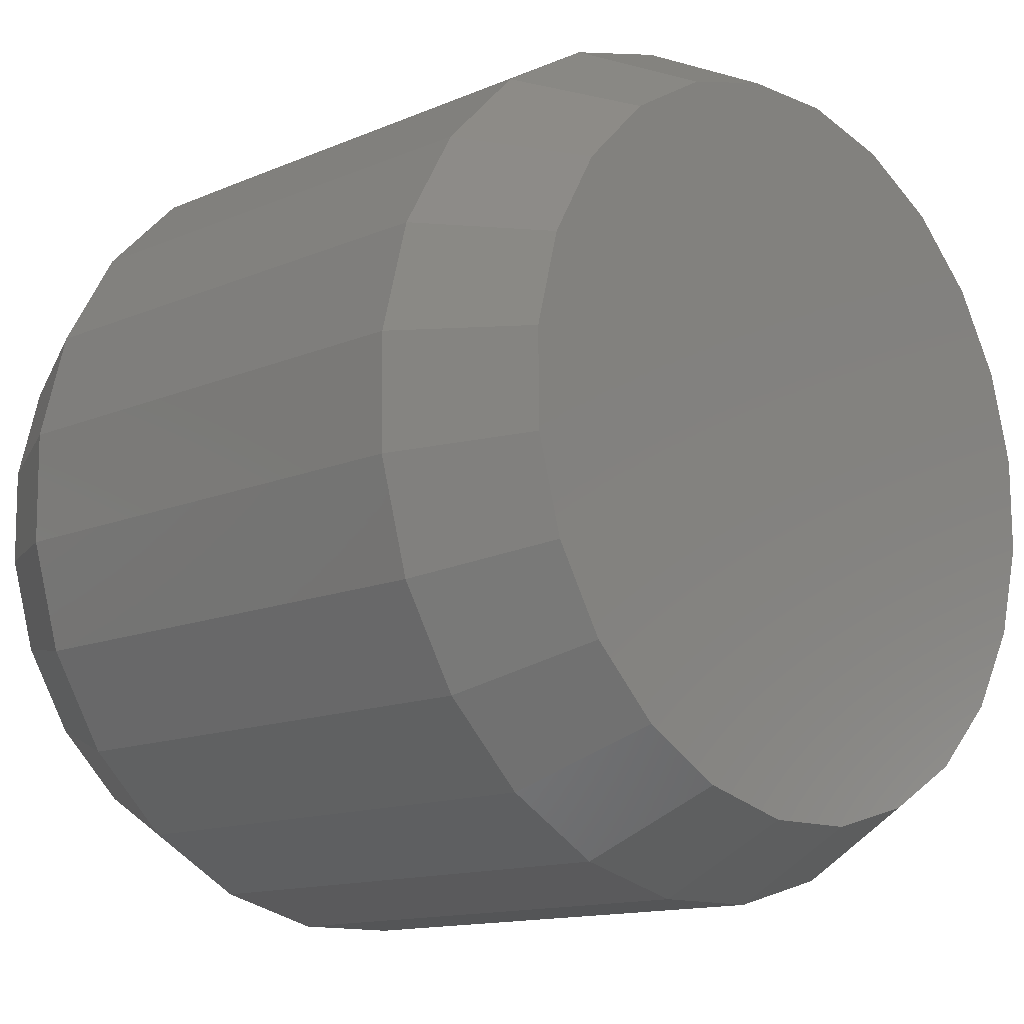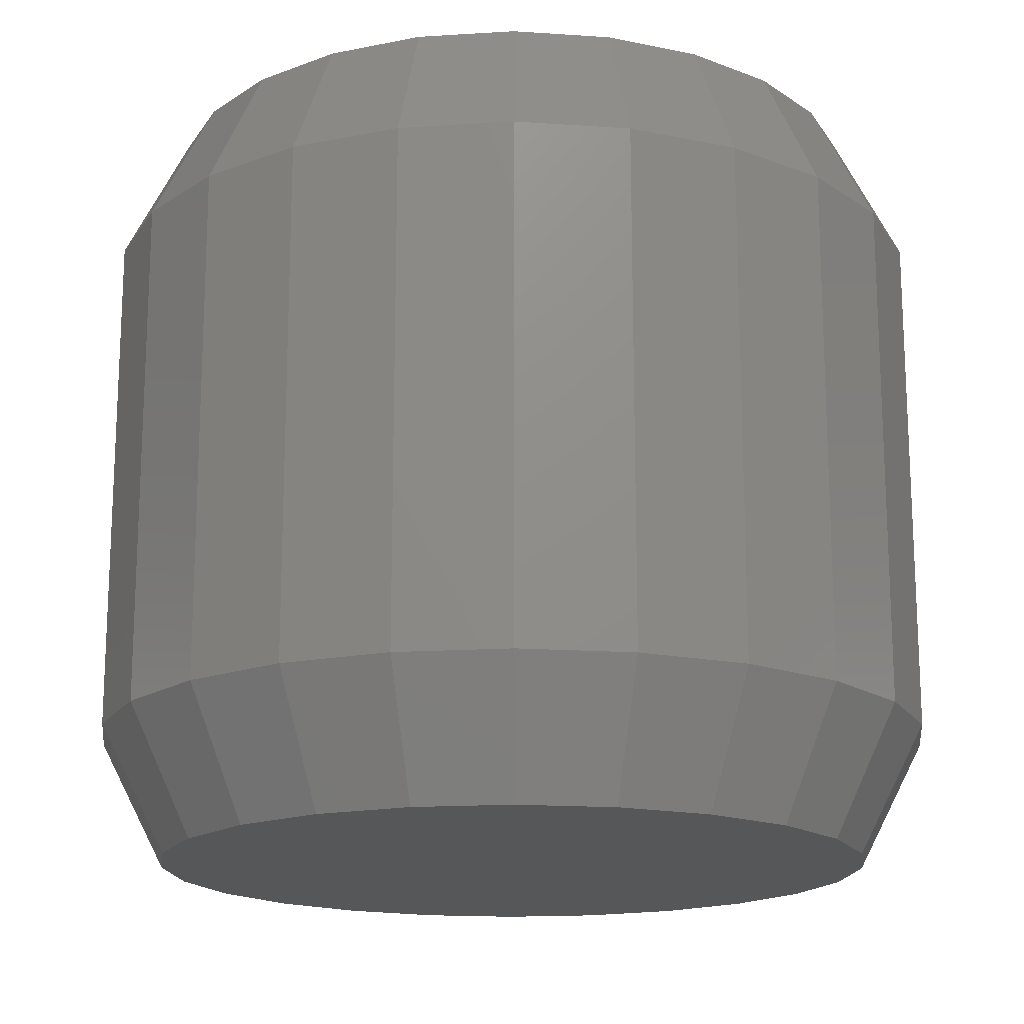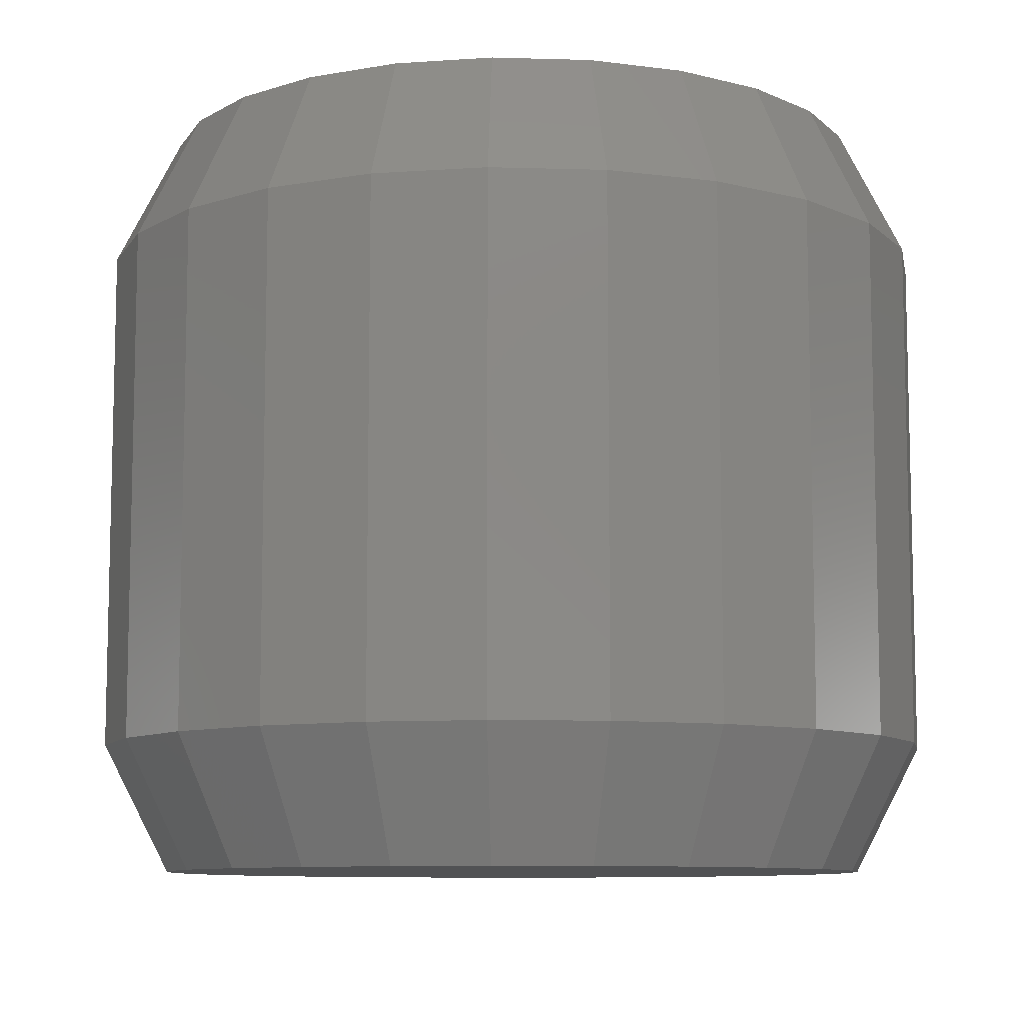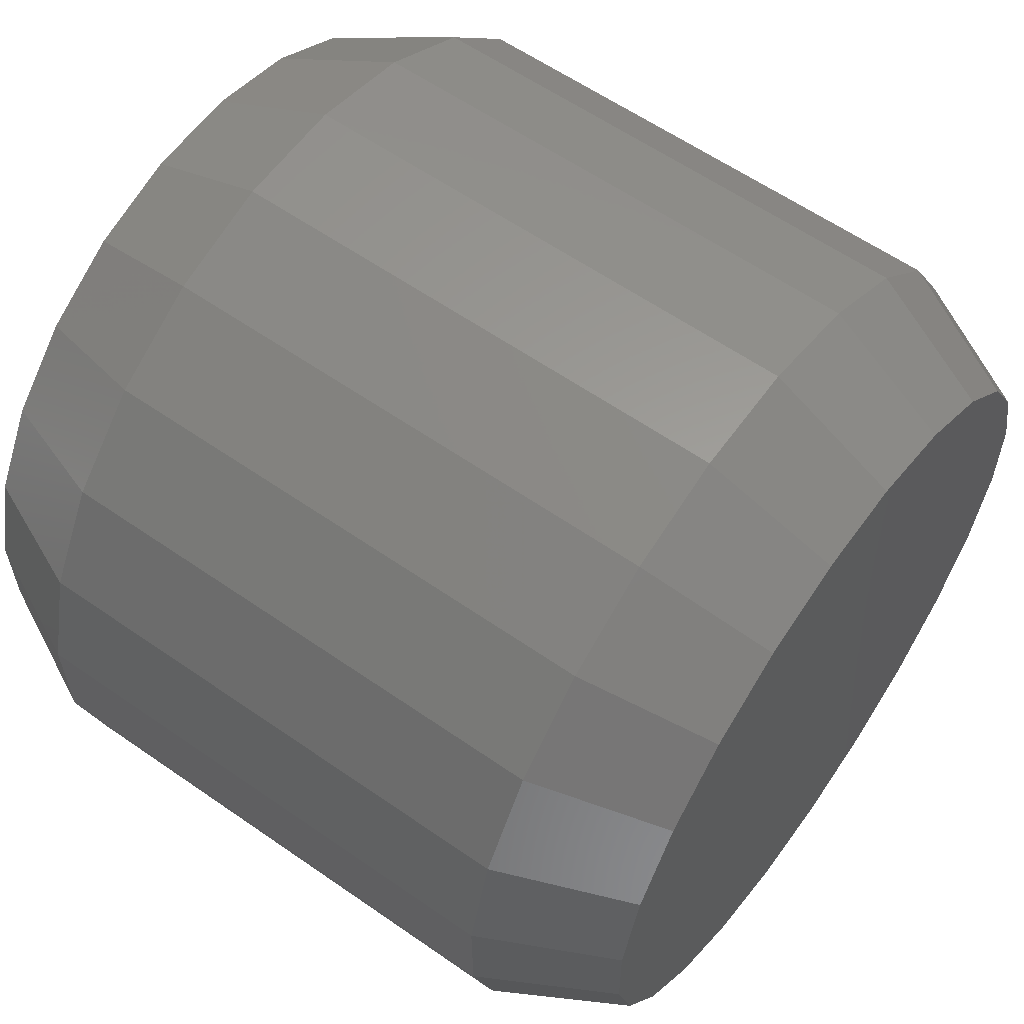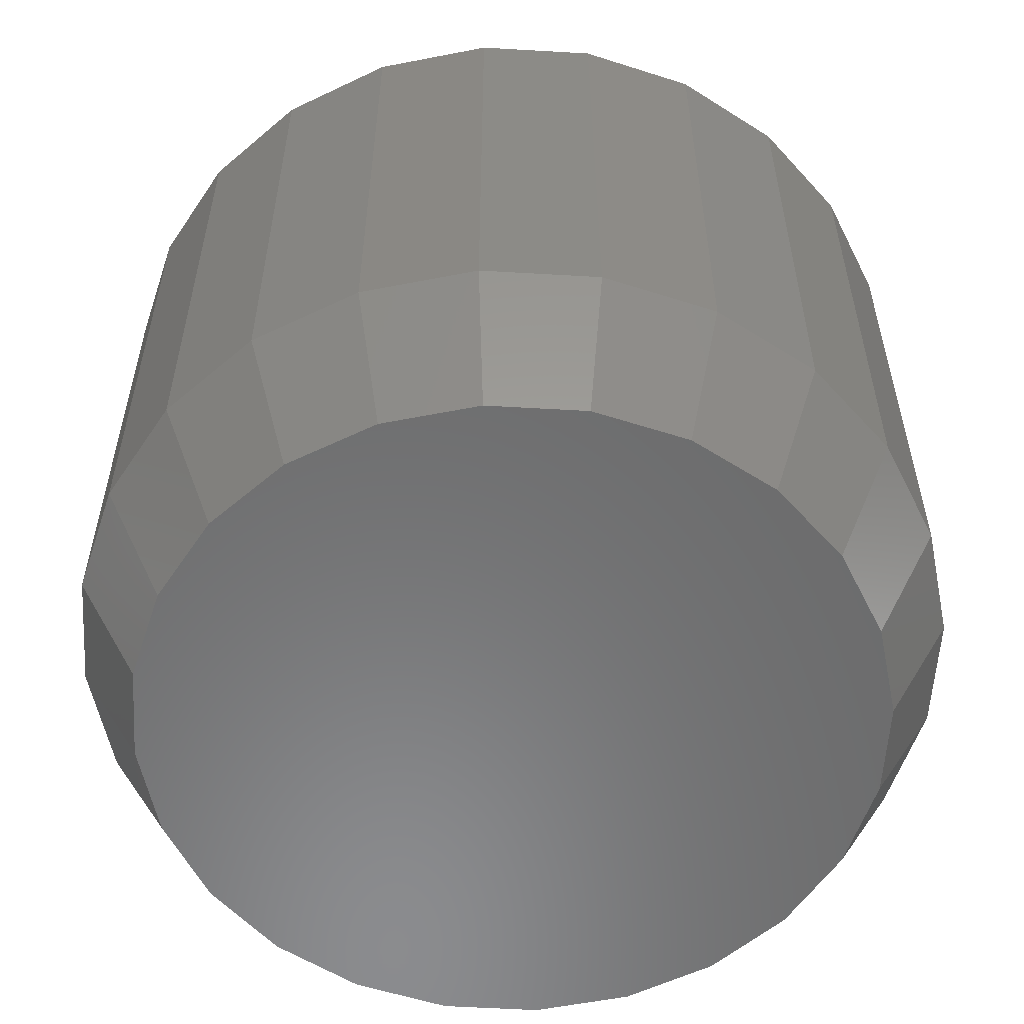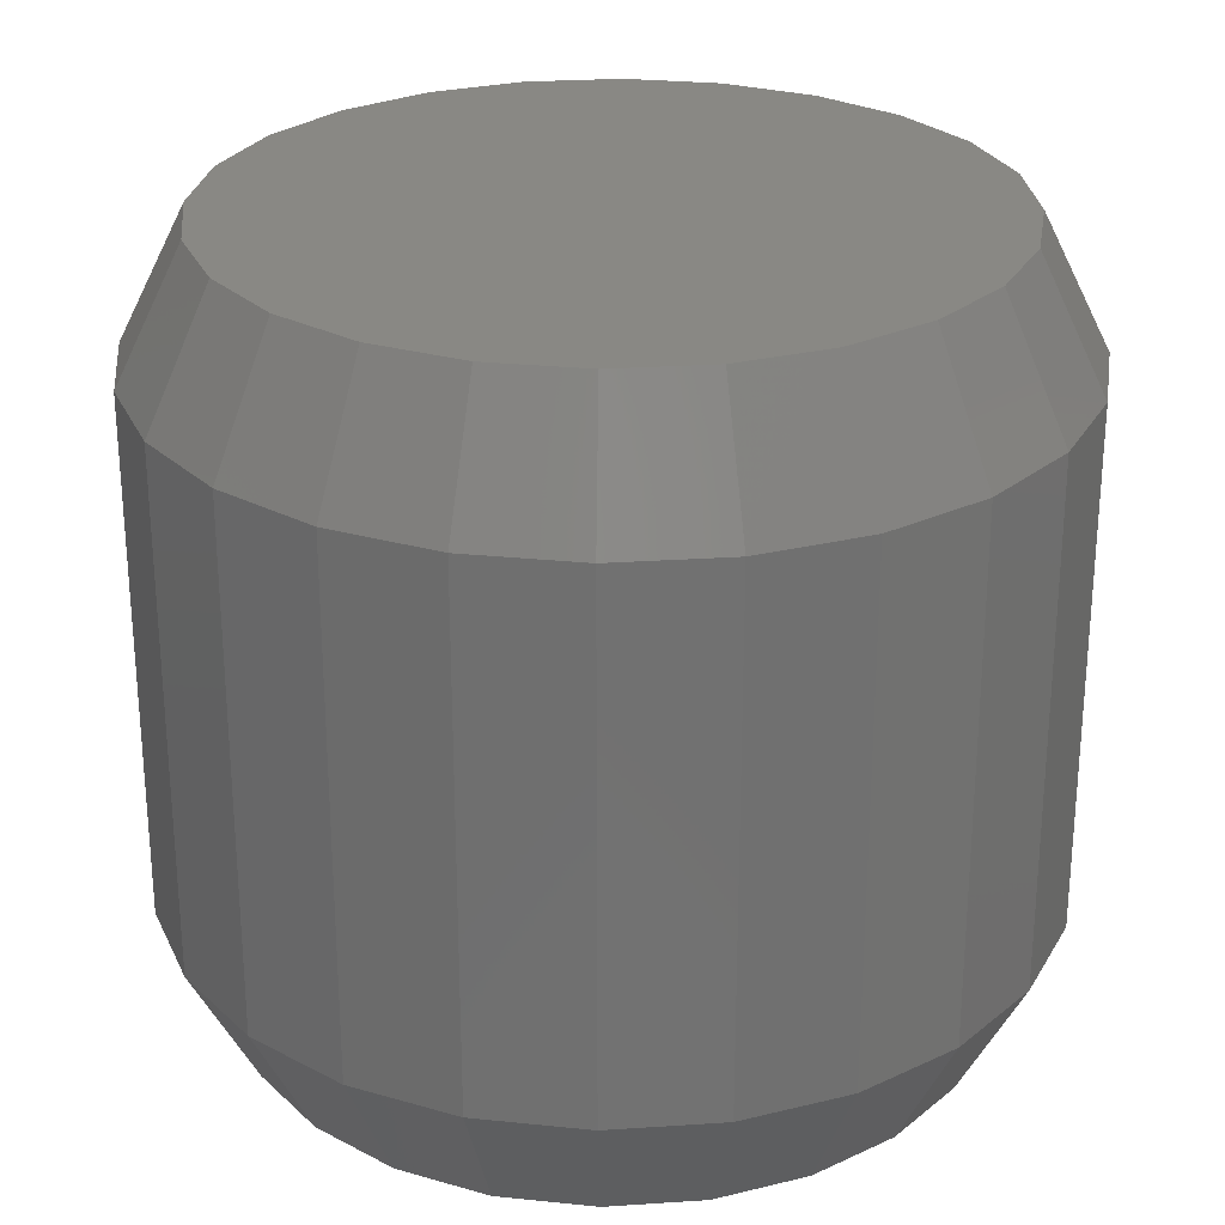
<metadata>
{"format":"stl","ext":"stl","renderer":"f3d","projection":"perspective","resolution":1024,"background":"white","views":[{"elev":-13.1,"azim":134.5,"up":"+Y"},{"elev":-16.9,"azim":126.7,"up":"+Z"},{"elev":-9.0,"azim":10.0,"up":"+Z"},{"elev":59.7,"azim":125.6,"up":"+Y"},{"elev":-57.0,"azim":11.0,"up":"+Z"},{"elev":26.8,"azim":-126.4,"up":"+Z"}]}
</metadata>
<code>
# stl→obj: 96 verts, 188 faces
v 37.3 12.83 106.4
v 36.4 12.32 101.6
v 37.3 12.83 101.6
v 36.4 12.32 106.4
v 31.74 13.61 106.4
v 32.47 12.87 101.6
v 32.47 12.87 106.4
v 31.74 13.61 101.6
v 34.36 12.07 106.4
v 33.36 12.34 101.6
v 34.36 12.07 101.6
v 33.36 12.34 106.4
v 30.97 15.51 106.4
v 31.23 14.51 101.6
v 31.23 14.51 106.4
v 30.97 15.51 101.6
v 31.26 17.55 106.4
v 30.98 16.55 101.6
v 30.98 16.55 106.4
v 31.26 17.55 101.6
v 38.04 13.55 106.4
v 38.04 13.55 101.6
v 31.78 18.44 106.4
v 32.52 19.17 101.6
v 31.78 18.44 101.6
v 32.52 19.17 106.4
v 33.42 19.68 101.6
v 33.42 19.68 106.4
v 35.39 12.06 106.4
v 35.39 12.06 101.6
v 34.43 19.94 101.6
v 34.43 19.94 106.4
v 35.46 19.93 101.6
v 35.46 19.93 106.4
v 36.46 19.65 101.6
v 36.46 19.65 106.4
v 38.85 16.48 101.6
v 38.84 15.44 106.4
v 38.84 15.44 101.6
v 38.85 16.48 106.4
v 38.59 17.48 101.6
v 38.59 17.48 106.4
v 38.56 14.44 106.4
v 38.56 14.44 101.6
v 37.35 19.12 101.6
v 38.08 18.38 106.4
v 38.08 18.38 101.6
v 37.35 19.12 106.4
v 31.58 16.47 100.4
v 31.8 14.74 100.4
v 31.58 15.59 100.4
v 31.82 17.31 100.4
v 32.23 13.98 100.4
v 32.26 18.07 100.4
v 32.84 13.35 100.4
v 32.89 18.68 100.4
v 33.6 12.91 100.4
v 33.65 19.11 100.4
v 34.44 12.67 100.4
v 34.5 19.33 100.4
v 35.32 12.66 100.4
v 35.38 19.32 100.4
v 36.17 12.88 100.4
v 36.22 19.09 100.4
v 36.93 13.31 100.4
v 36.98 18.64 100.4
v 37.56 13.93 100.4
v 37.59 18.02 100.4
v 38 14.68 100.4
v 38.02 17.25 100.4
v 38.24 15.53 100.4
v 38.24 16.41 100.4
v 31.78 14.73 107.6
v 31.57 16.47 107.6
v 31.56 15.59 107.6
v 31.8 17.32 107.6
v 32.21 13.97 107.6
v 32.25 18.07 107.6
v 32.83 13.34 107.6
v 32.88 18.69 107.6
v 33.59 12.89 107.6
v 33.65 19.13 107.6
v 34.44 12.66 107.6
v 34.5 19.35 107.6
v 35.32 12.65 107.6
v 35.38 19.34 107.6
v 36.17 12.87 107.6
v 36.23 19.1 107.6
v 36.94 13.3 107.6
v 36.99 18.65 107.6
v 37.57 13.92 107.6
v 37.6 18.03 107.6
v 38.01 14.68 107.6
v 38.04 17.26 107.6
v 38.25 15.53 107.6
v 38.26 16.41 107.6
f 1 2 3
f 2 1 4
f 5 6 7
f 6 5 8
f 9 10 11
f 10 9 12
f 13 14 15
f 14 13 16
f 17 18 19
f 18 17 20
f 21 3 22
f 3 21 1
f 23 24 25
f 24 23 26
f 26 27 24
f 27 26 28
f 29 11 30
f 11 29 9
f 15 8 5
f 8 15 14
f 23 20 17
f 20 23 25
f 12 6 10
f 6 12 7
f 4 30 2
f 30 4 29
f 19 16 13
f 16 19 18
f 28 31 27
f 31 28 32
f 32 33 31
f 33 32 34
f 34 35 33
f 35 34 36
f 37 38 39
f 38 37 40
f 41 40 37
f 40 41 42
f 39 43 44
f 43 39 38
f 45 46 47
f 46 45 48
f 36 45 35
f 45 36 48
f 47 42 41
f 42 47 46
f 44 21 22
f 21 44 43
f 49 50 51
f 50 49 52
f 50 52 53
f 53 52 54
f 53 54 55
f 55 54 56
f 55 56 57
f 57 56 58
f 57 58 59
f 59 58 60
f 59 60 61
f 61 60 62
f 61 62 63
f 63 62 64
f 63 64 65
f 65 64 66
f 65 66 67
f 67 66 68
f 67 68 69
f 69 68 70
f 69 70 71
f 71 70 72
f 73 74 75
f 74 73 76
f 76 73 77
f 76 77 78
f 78 77 79
f 78 79 80
f 80 79 81
f 80 81 82
f 82 81 83
f 82 83 84
f 84 83 85
f 84 85 86
f 86 85 87
f 86 87 88
f 88 87 89
f 88 89 90
f 90 89 91
f 90 91 92
f 92 91 93
f 92 93 94
f 94 93 95
f 94 95 96
f 82 32 28
f 32 82 84
f 87 29 4
f 29 87 85
f 86 36 34
f 36 86 88
f 80 28 26
f 28 80 82
f 43 91 21
f 91 43 93
f 40 94 96
f 94 40 42
f 88 48 36
f 48 88 90
f 81 7 12
f 7 81 79
f 78 26 23
f 26 78 80
f 38 93 43
f 93 38 95
f 89 4 1
f 4 89 87
f 76 19 74
f 19 76 17
f 79 5 7
f 5 79 77
f 46 90 92
f 90 46 48
f 73 13 15
f 13 73 75
f 84 34 32
f 34 84 86
f 91 1 21
f 1 91 89
f 85 9 29
f 9 85 83
f 42 92 94
f 92 42 46
f 40 95 38
f 95 40 96
f 75 19 13
f 19 75 74
f 83 12 9
f 12 83 81
f 78 17 76
f 17 78 23
f 77 15 5
f 15 77 73
f 20 54 52
f 54 20 25
f 68 41 70
f 41 68 47
f 18 51 16
f 51 18 49
f 24 58 56
f 58 24 27
f 69 39 44
f 39 69 71
f 22 65 67
f 65 22 3
f 70 37 72
f 37 70 41
f 25 56 54
f 56 25 24
f 27 60 58
f 60 27 31
f 66 47 68
f 47 66 45
f 31 62 60
f 62 31 33
f 30 59 61
f 59 30 11
f 35 66 64
f 66 35 45
f 3 63 65
f 63 3 2
f 71 37 39
f 37 71 72
f 10 55 57
f 55 10 6
f 14 53 8
f 53 14 50
f 18 52 49
f 52 18 20
f 2 61 63
f 61 2 30
f 33 64 62
f 64 33 35
f 67 44 22
f 44 67 69
f 16 50 14
f 50 16 51
f 11 57 59
f 57 11 10
f 8 55 6
f 55 8 53

</code>
